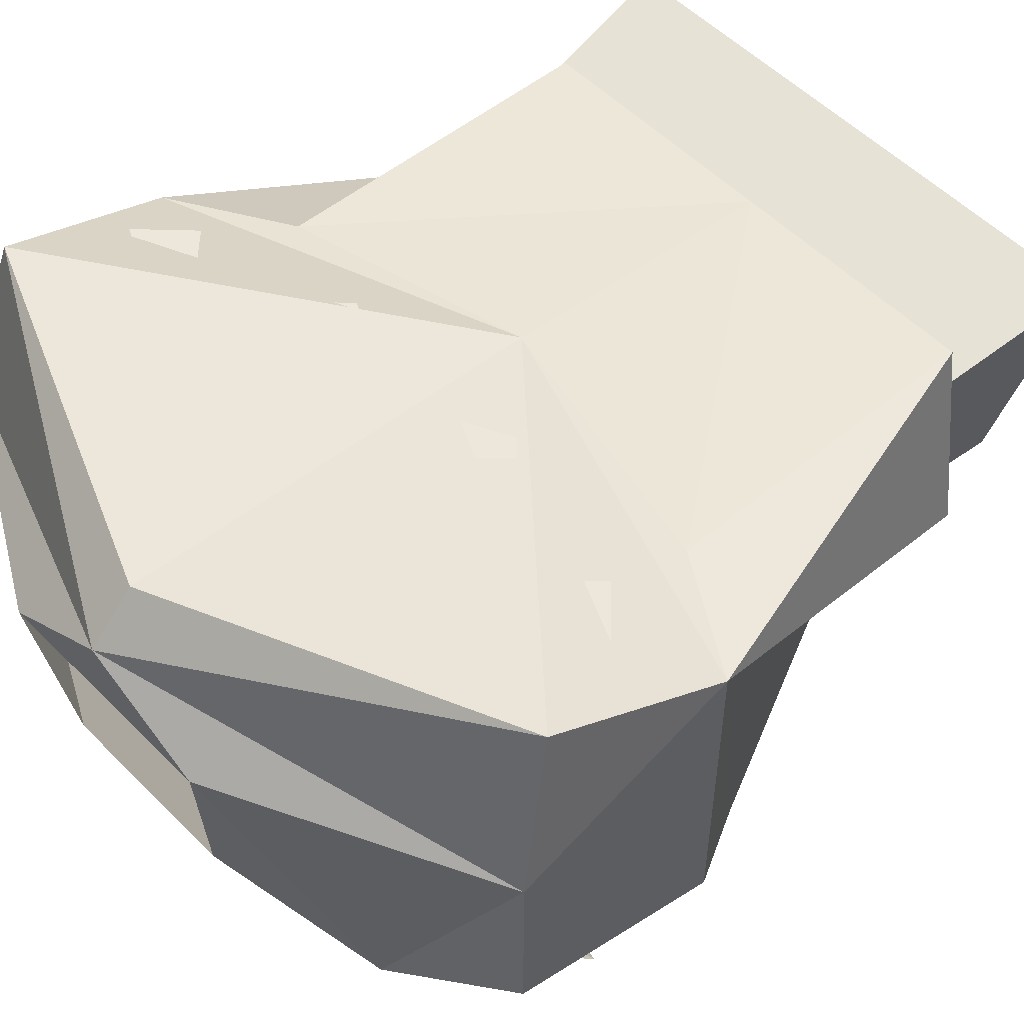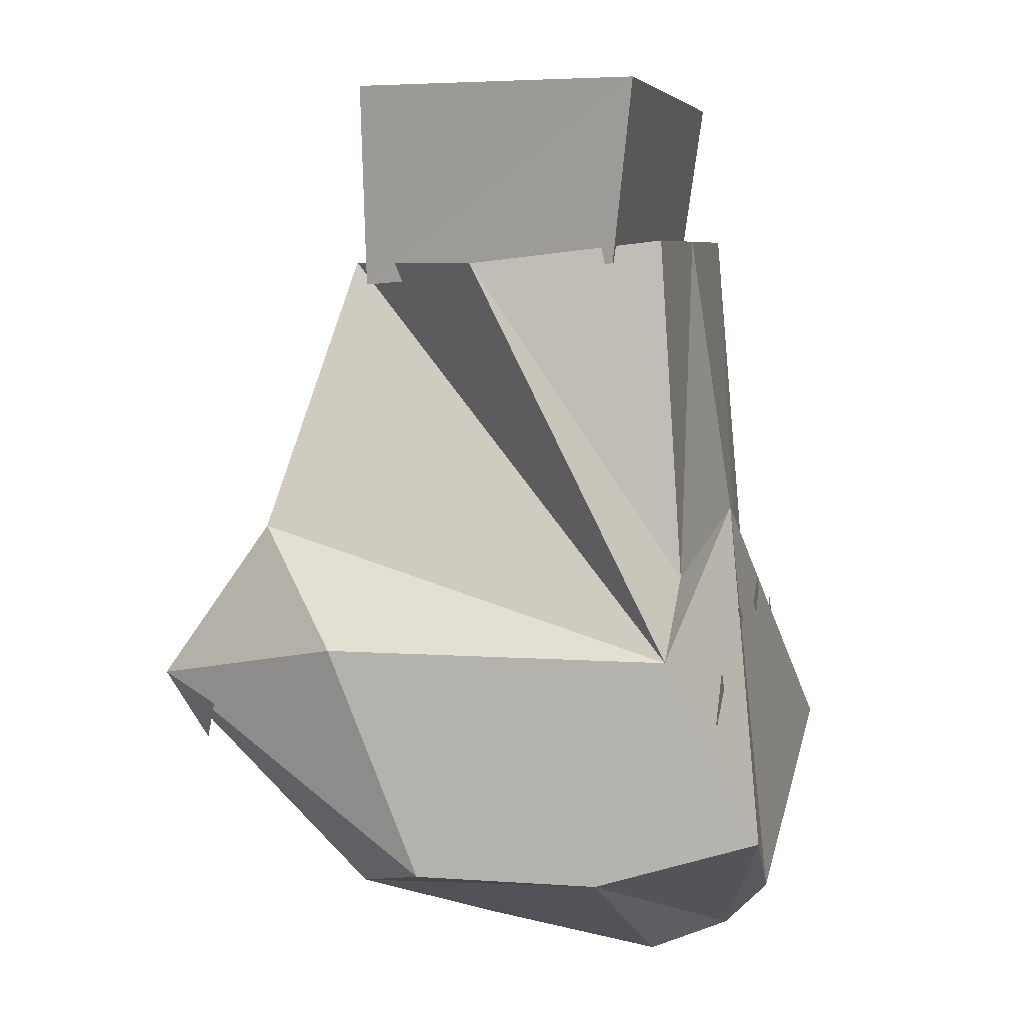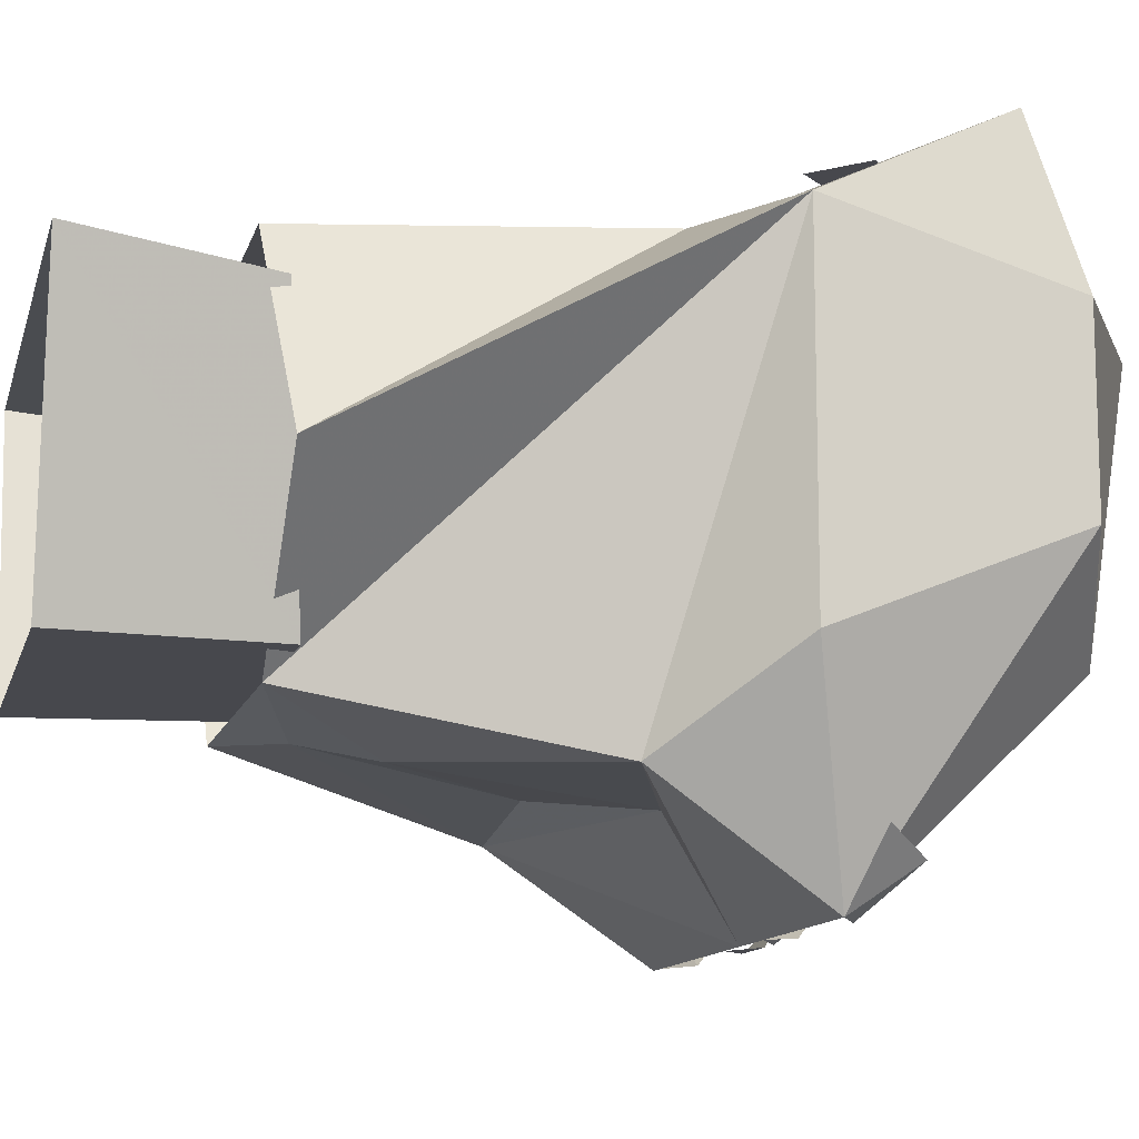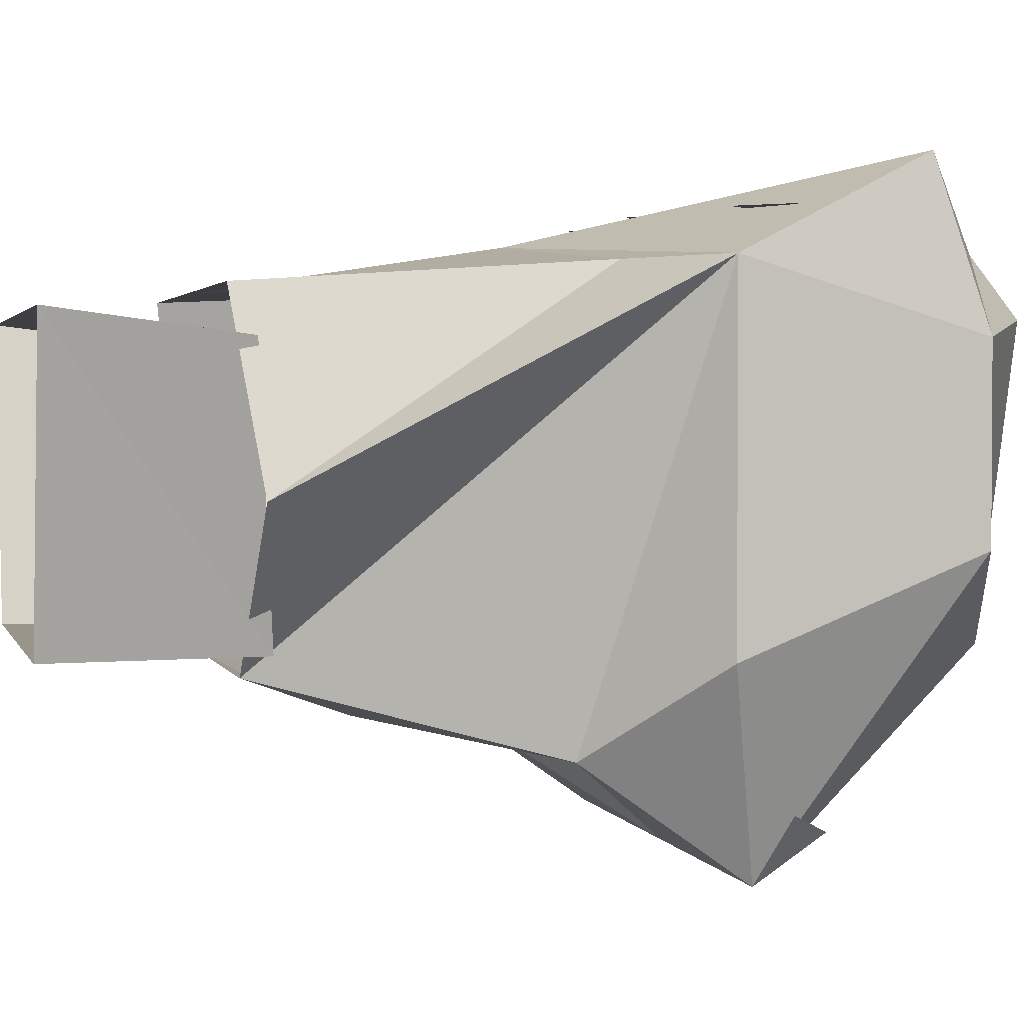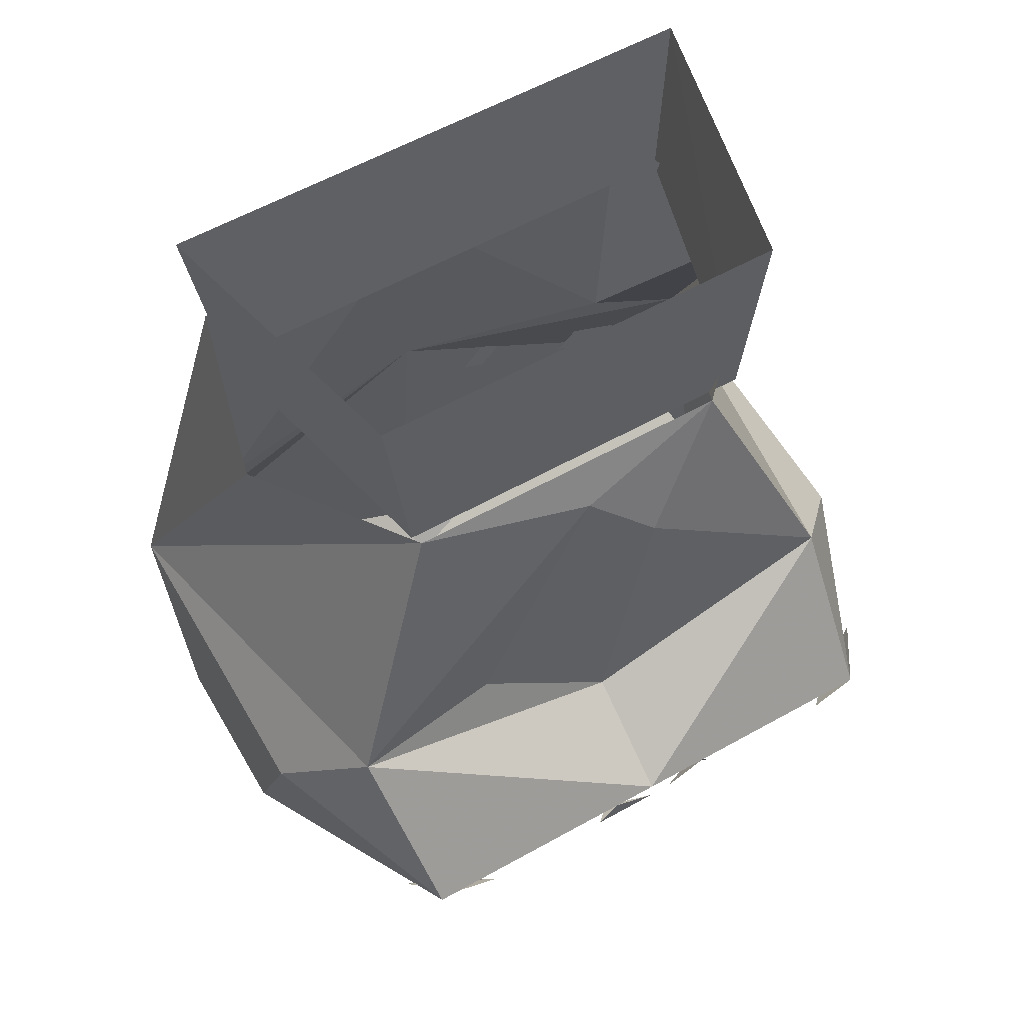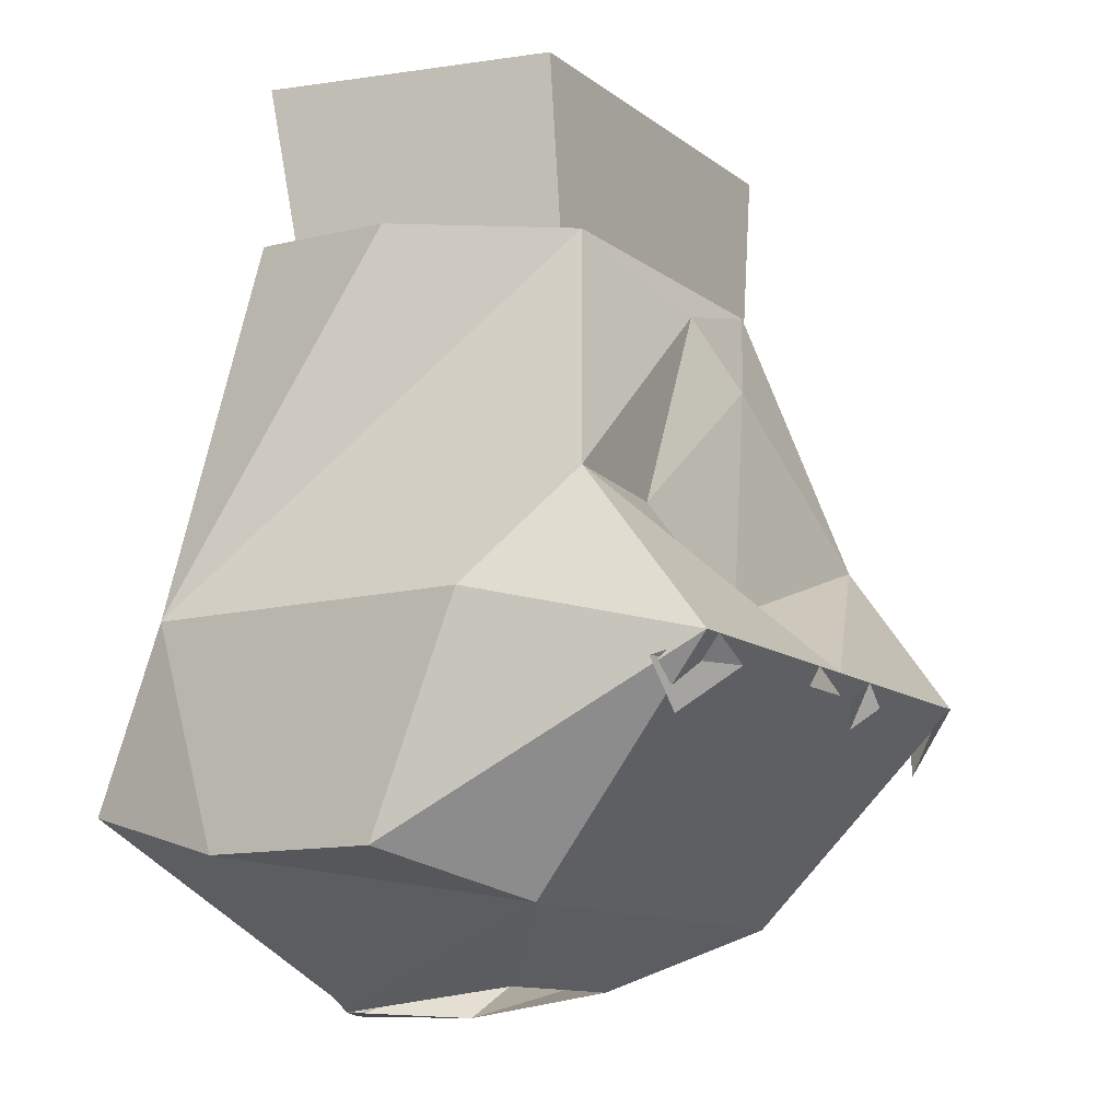
<metadata>
{"format":"obj","ext":"obj","renderer":"f3d","projection":"perspective","resolution":1024,"background":"white","views":[{"elev":54.0,"azim":46.7,"up":"+Z"},{"elev":6.5,"azim":-78.3,"up":"+Y"},{"elev":-11.9,"azim":-103.8,"up":"+Z"},{"elev":2.2,"azim":-104.0,"up":"+Z"},{"elev":58.7,"azim":150.0,"up":"+Y"},{"elev":-12.2,"azim":121.5,"up":"+Y"}]}
</metadata>
<code>
o item/rogue_top/female/0
v -11 -128 6
v 0 -128 6
v 11 -128 6
v 11 -143 7
v 16 -146 7
v 13 -129 -2
v 8 -129 -9
v 13 -141 -12
v 0 -131 -10
v -7 -129 -9
v -3 -134 -11
v -12 -141 -12
v -16 -146 7
v -14 -129 -2
v -11 -143 7
v 0 -141 8
v 15 -154 11
v 16 -156 4
v 16 -146 -8
v 12 -148 -17
v 0 -148 -17
v 0 -145 -12
v 6 -141 -11
v -12 -148 -17
v -16 -146 -8
v -16 -156 -4
v -16 -156 4
v -15 -154 11
v 10 -158 -8
v -10 -158 -8
v 16 -156 -4
v 5 -162 5
v 4 -161 -3
v -4 -161 -3
v -5 -162 5
v 0 -160 10
v 0 -162 8
v -10 -149 -17
v -12 -151 -15
v -14 -149 -14
v -3 -148 -17
v -1 -149 -17
v -3 -150 -16
v -4 -149 -17
v 3 -149 -17
v 2 -150 -16
v 0 -149 -17
v 2 -148 -17
v 13 -149 -15
v 11 -151 -15
v 9 -149 -17
v 11 -148 -17
v -14 -149 9
v -12 -150 9
v -10 -149 9
v -12 -147 9
v -6 -146 9
v -5 -147 9
v -3 -146 9
v -5 -145 9
v 11 -147 9
v 9 -149 9
v 11 -150 9
v 13 -149 9
v 4 -145 9
v 2 -146 9
v 4 -147 9
v 5 -146 9
v 8 -130 -8
v -9 -130 -8
v -10 -121 -8
v 9 -121 -8
v 11 -129 4
v 12 -121 5
v -12 -129 4
v -13 -121 5
f 1 2 3
f 3 2 4
f 3 4 5
f 3 5 6
f 6 5 7
f 7 5 8
f 7 8 9
f 7 9 10
f 10 9 11
f 10 11 12
f 10 12 13
f 10 13 14
f 14 13 15
f 14 15 1
f 1 15 2
f 2 15 16
f 2 16 4
f 4 16 5
f 5 16 17
f 5 17 18
f 5 18 19
f 5 19 8
f 8 19 20
f 8 20 21
f 8 21 22
f 8 22 23
f 8 23 9
f 9 23 11
f 11 23 22
f 11 22 12
f 12 22 21
f 12 21 24
f 12 24 25
f 12 25 13
f 13 25 26
f 13 26 27
f 13 27 28
f 13 28 16
f 13 16 15
f 29 30 21
f 29 21 20
f 29 20 31
f 29 31 18
f 29 18 32
f 29 32 33
f 29 33 30
f 30 33 34
f 30 34 35
f 30 35 27
f 30 27 26
f 30 26 24
f 30 24 21
f 26 25 24
f 36 16 28
f 36 28 37
f 36 37 17
f 36 17 16
f 27 37 28
f 37 27 35
f 37 35 32
f 37 32 18
f 37 18 17
f 20 19 31
f 31 19 18
f 24 38 39
f 24 39 40
f 41 42 43
f 41 43 44
f 45 46 47
f 45 47 48
f 49 50 51
f 49 51 52
f 53 54 55
f 53 55 56
f 57 58 59
f 57 59 60
f 61 62 63
f 61 63 64
f 65 66 67
f 65 67 68
f 69 70 71
f 69 71 72
f 69 72 73
f 73 72 74
f 73 74 75
f 75 74 76
f 75 76 70
f 70 76 71

</code>
